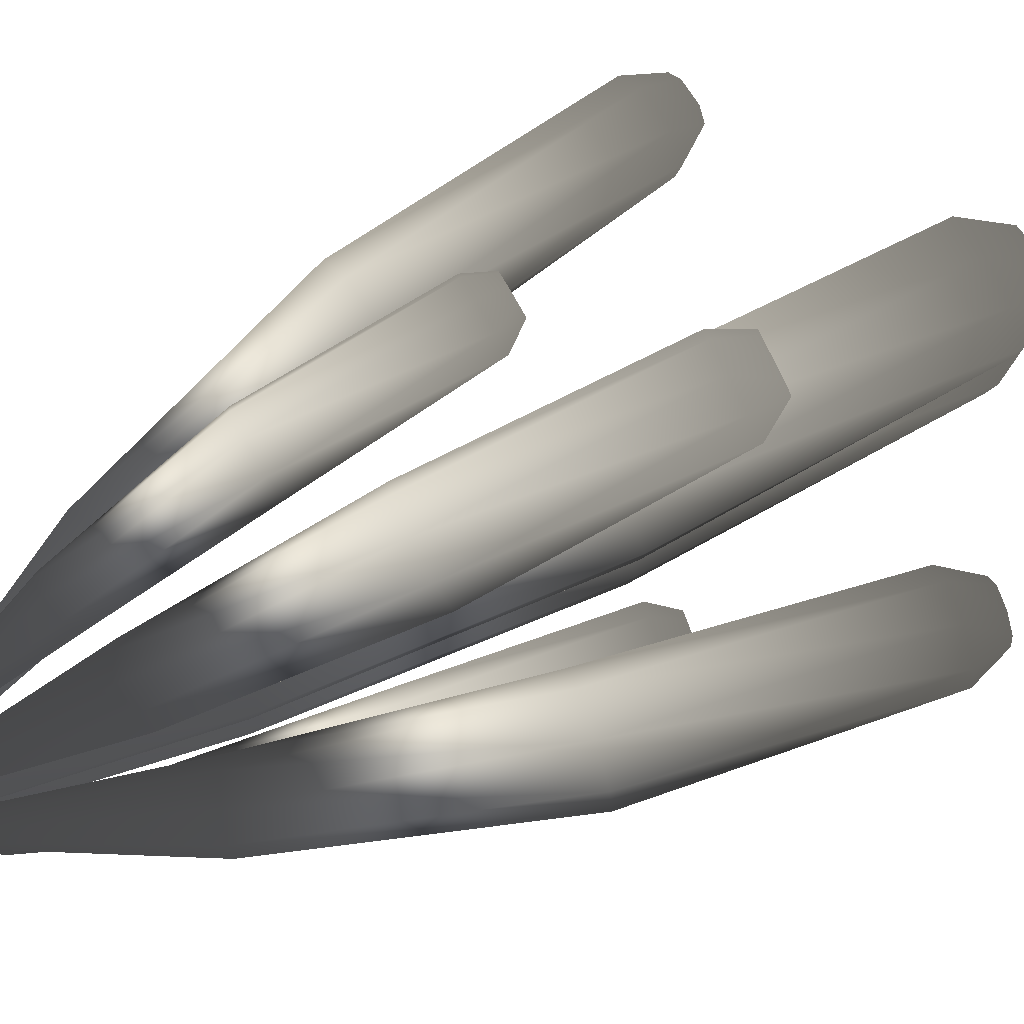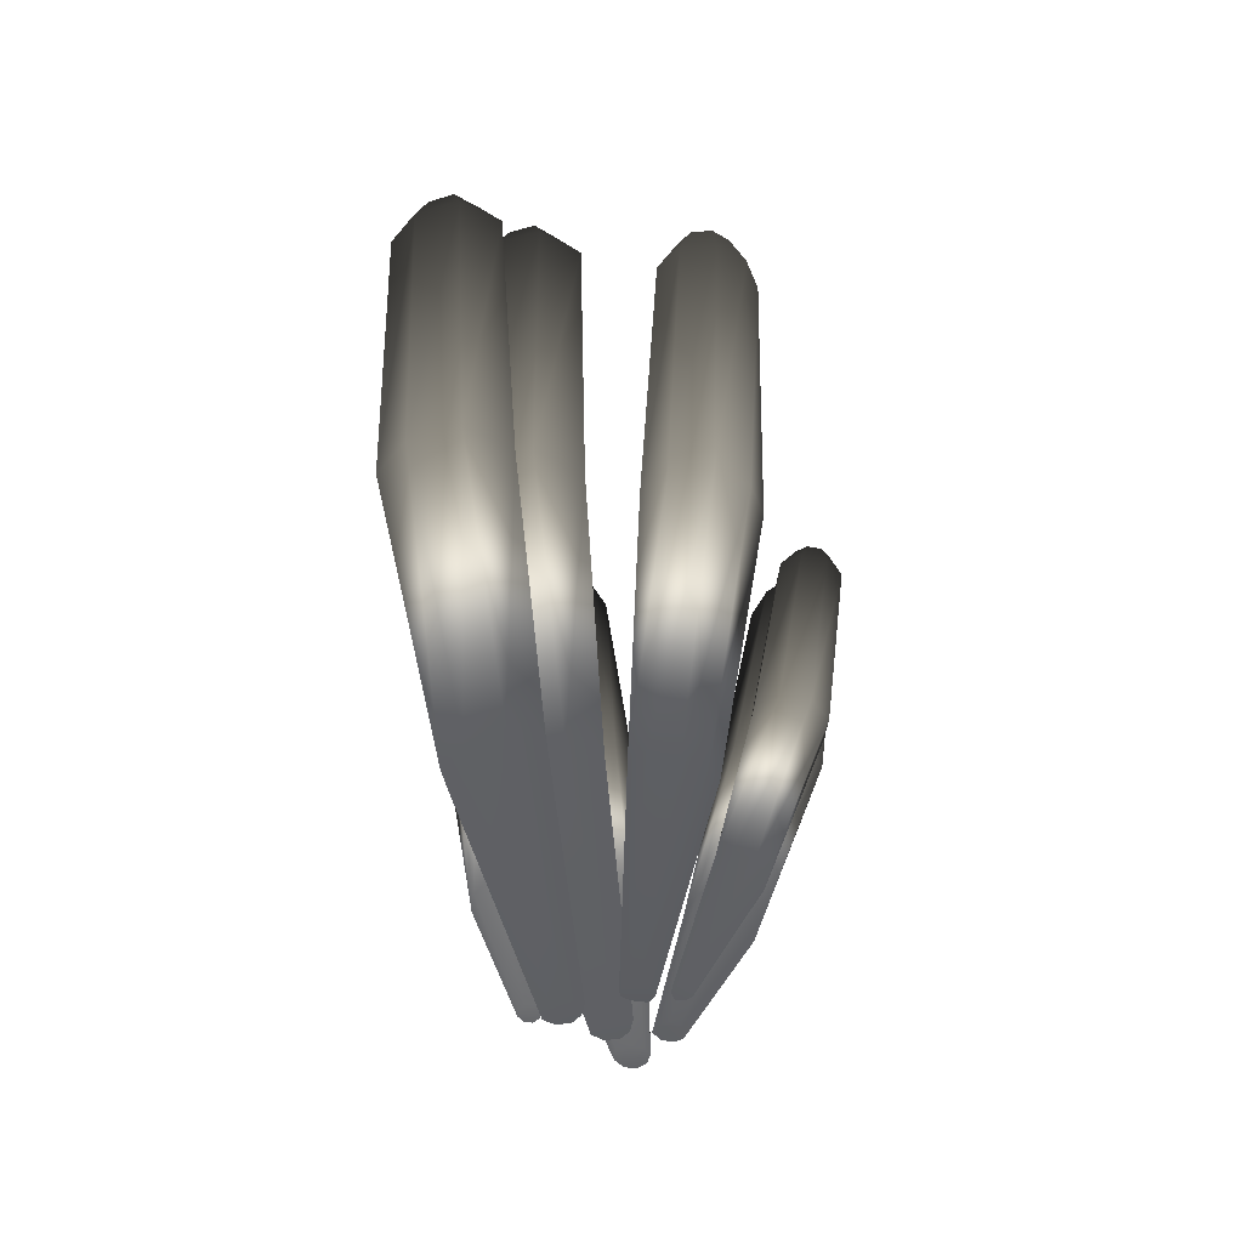
<metadata>
{"format":"obj","ext":"obj","renderer":"f3d","projection":"perspective","resolution":1024,"background":"white","views":[{"elev":76.7,"azim":-117.5,"up":"+Y"},{"elev":-43.3,"azim":60.8,"up":"+Z"}]}
</metadata>
<code>
g SeaStar_LOD0
v -0.01755 -0.1774 0.9351
v -0.0339 -0.1987 0.934
v 0.03983 -0.2184 0.9325
v -0.03039 -0.2253 0.9326
v -0.009078 -0.2416 0.9318
v 0.01755 -0.2381 0.932
v 0.06413 -0.1702 0.8879
v 0.03597 -0.1865 0.9342
v 0.06827 -0.2235 0.8851
v 0.0304 -0.2578 0.8833
v -0.01572 -0.2639 0.883
v -0.05264 -0.2356 0.8845
v -0.05872 -0.1896 0.8869
v -0.0304 -0.1527 0.8888
v 0.01572 -0.1466 0.8892
v 0.009078 -0.1739 0.9353
v 0.07228 -0.1468 0.53
v 0.07736 -0.2072 0.5268
v 0.0351 -0.2472 0.5247
v -0.01816 -0.2542 0.5244
v -0.06078 -0.2216 0.5261
v -0.0678 -0.1684 0.5289
v -0.0351 -0.1258 0.5311
v 0.01816 -0.1188 0.5314
v -0.01672 -0.04223 -0.05392
v -0.008155 -0.03108 -0.05334
v 0.01023 -0.06287 -0.055
v 0.005792 -0.02925 -0.05324
v 0.02297 -0.03534 -0.05356
v 0.02189 -0.05255 -0.05446
v -0.01226 -0.1676 0.1773
v -0.003717 -0.06471 -0.0551
v 0.02517 -0.1628 0.1787
v 0.0559 -0.1361 0.1867
v 0.05254 -0.09463 0.1991
v 0.01326 -0.07627 0.2046
v -0.02418 -0.08099 0.2032
v -0.04716 -0.1097 0.1946
v -0.04222 -0.1455 0.1839
v -0.01488 -0.05616 -0.05465
v -0.01816 -0.2542 0.5244
v 0.0351 -0.2472 0.5247
v 0.07736 -0.2072 0.5268
v 0.07228 -0.1468 0.53
v 0.01816 -0.1188 0.5314
v -0.0351 -0.1258 0.5311
v -0.0678 -0.1684 0.5289
v -0.06078 -0.2216 0.5261
f 41 31 42
f 31 33 42
f 42 33 43
f 33 34 43
f 43 34 44
f 34 35 44
f 44 35 45
f 35 36 45
f 45 36 46
f 36 37 46
f 46 37 47
f 37 38 47
f 47 38 48
f 36 28 37
f 28 26 37
f 37 26 38
f 35 29 36
f 36 29 28
f 29 27 28
f 28 27 26
f 27 25 26
f 26 25 38
f 25 39 38
f 38 39 48
f 48 39 41
f 39 31 41
f 27 29 30
f 29 35 30
f 35 34 30
f 30 34 27
f 34 33 27
f 27 33 32
f 33 31 32
f 32 31 40
f 31 39 40
f 39 25 40
f 25 27 40
f 40 27 32
f 7 8 9
f 22 13 23
f 13 14 23
f 23 14 24
f 14 15 24
f 24 15 17
f 17 15 7
f 15 16 7
f 7 16 8
f 16 3 8
f 8 3 9
f 14 1 15
f 15 1 16
f 16 1 3
f 1 2 3
f 2 4 3
f 4 5 3
f 3 5 6
f 9 3 10
f 3 6 10
f 10 6 11
f 6 5 11
f 11 5 12
f 5 4 12
f 12 4 13
f 4 2 13
f 13 2 14
f 2 1 14
f 17 7 18
f 7 9 18
f 18 9 19
f 9 10 19
f 19 10 20
f 10 11 20
f 20 11 21
f 11 12 21
f 21 12 22
f 12 13 22
g SeaStar_LOD1
v -0.01755 -0.07829 0.9405
v -0.0339 -0.0996 0.9405
v 0.03983 -0.1193 0.9401
v -0.03039 -0.1262 0.9405
v -0.009078 -0.1426 0.9405
v 0.01755 -0.1391 0.9405
v 0.06413 -0.07359 0.893
v 0.03597 -0.08739 0.9401
v 0.06827 -0.127 0.893
v 0.0304 -0.1613 0.893
v -0.01572 -0.1674 0.893
v -0.05264 -0.1391 0.893
v -0.05872 -0.09296 0.893
v -0.0304 -0.05604 0.893
v 0.01572 -0.04996 0.893
v 0.009078 -0.07478 0.9405
v 0.07228 -0.06888 0.5343
v 0.07736 -0.1294 0.5343
v 0.0351 -0.1695 0.5343
v -0.01816 -0.1765 0.5343
v -0.06078 -0.1438 0.5343
v -0.0678 -0.09052 0.5343
v -0.0351 -0.0479 0.5343
v 0.01816 -0.04088 0.5343
v -0.01672 0.004939 -0.05426
v -0.008155 0.0161 -0.05426
v 0.01023 -0.01573 -0.05426
v 0.005792 0.01794 -0.05426
v 0.02297 0.01183 -0.05426
v 0.02189 -0.0054 -0.05426
v -0.01226 -0.1081 0.1832
v -0.003717 -0.01757 -0.05426
v 0.02517 -0.1033 0.1843
v 0.0559 -0.07623 0.1909
v 0.05254 -0.03415 0.2012
v 0.01326 -0.01552 0.2057
v -0.02418 -0.02031 0.2046
v -0.04716 -0.04942 0.1975
v -0.04222 -0.08579 0.1886
v -0.01488 -0.009007 -0.05426
v -0.01816 -0.1765 0.5343
v 0.0351 -0.1695 0.5343
v 0.07736 -0.1294 0.5343
v 0.07228 -0.06888 0.5343
v 0.01816 -0.04088 0.5343
v -0.0351 -0.0479 0.5343
v -0.0678 -0.09052 0.5343
v -0.06078 -0.1438 0.5343
f 89 79 90
f 79 81 90
f 90 81 91
f 81 82 91
f 91 82 92
f 82 83 92
f 92 83 93
f 83 84 93
f 93 84 94
f 84 85 94
f 94 85 95
f 85 86 95
f 95 86 96
f 84 76 85
f 76 74 85
f 85 74 86
f 83 77 84
f 84 77 76
f 77 75 76
f 76 75 74
f 75 73 74
f 74 73 86
f 73 87 86
f 86 87 96
f 96 87 89
f 87 79 89
f 75 77 78
f 77 83 78
f 83 82 78
f 78 82 75
f 82 81 75
f 75 81 80
f 81 79 80
f 80 79 88
f 79 87 88
f 87 73 88
f 73 75 88
f 88 75 80
f 55 56 57
f 70 61 71
f 61 62 71
f 71 62 72
f 62 63 72
f 72 63 65
f 65 63 55
f 63 64 55
f 55 64 56
f 64 51 56
f 56 51 57
f 62 49 63
f 63 49 64
f 64 49 51
f 49 50 51
f 50 52 51
f 52 53 51
f 51 53 54
f 57 51 58
f 51 54 58
f 58 54 59
f 54 53 59
f 59 53 60
f 53 52 60
f 60 52 61
f 52 50 61
f 61 50 62
f 50 49 62
f 65 55 66
f 55 57 66
f 66 57 67
f 57 58 67
f 67 58 68
f 58 59 68
f 68 59 69
f 59 60 69
f 69 60 70
f 60 61 70
g SeaStar_LOD2
v -0.01755 -0.07829 0.9405
v -0.0339 -0.0996 0.9405
v 0.03983 -0.1193 0.9401
v -0.03039 -0.1262 0.9405
v -0.009078 -0.1426 0.9405
v 0.01755 -0.1391 0.9405
v 0.06413 -0.07359 0.893
v 0.03597 -0.08739 0.9401
v 0.06827 -0.127 0.893
v 0.0304 -0.1613 0.893
v -0.01572 -0.1674 0.893
v -0.05264 -0.1391 0.893
v -0.05872 -0.09296 0.893
v -0.0304 -0.05604 0.893
v 0.01572 -0.04996 0.893
v 0.009078 -0.07478 0.9405
v 0.07228 -0.06888 0.5343
v 0.07736 -0.1294 0.5343
v 0.0351 -0.1695 0.5343
v -0.01816 -0.1765 0.5343
v -0.06078 -0.1438 0.5343
v -0.0678 -0.09052 0.5343
v -0.0351 -0.0479 0.5343
v 0.01816 -0.04088 0.5343
v -0.01672 0.004939 -0.05426
v -0.008155 0.0161 -0.05426
v 0.01023 -0.01573 -0.05426
v 0.005792 0.01794 -0.05426
v 0.02297 0.01183 -0.05426
v 0.02189 -0.0054 -0.05426
v -0.01226 -0.1081 0.1832
v -0.003717 -0.01757 -0.05426
v 0.02517 -0.1033 0.1843
v 0.0559 -0.07623 0.1909
v 0.05254 -0.03415 0.2012
v 0.01326 -0.01552 0.2057
v -0.02418 -0.02031 0.2046
v -0.04716 -0.04942 0.1975
v -0.04222 -0.08579 0.1886
v -0.01488 -0.009007 -0.05426
v -0.01816 -0.1765 0.5343
v 0.0351 -0.1695 0.5343
v 0.07736 -0.1294 0.5343
v 0.07228 -0.06888 0.5343
v 0.01816 -0.04088 0.5343
v -0.0351 -0.0479 0.5343
v -0.0678 -0.09052 0.5343
v -0.06078 -0.1438 0.5343
f 137 127 138
f 127 129 138
f 138 129 139
f 129 130 139
f 139 130 140
f 130 131 140
f 140 131 141
f 131 132 141
f 141 132 142
f 132 133 142
f 142 133 143
f 133 134 143
f 143 134 144
f 132 124 133
f 124 122 133
f 133 122 134
f 131 125 132
f 132 125 124
f 125 123 124
f 124 123 122
f 123 121 122
f 122 121 134
f 121 135 134
f 134 135 144
f 144 135 137
f 135 127 137
f 123 125 126
f 125 131 126
f 131 130 126
f 126 130 123
f 130 129 123
f 123 129 128
f 129 127 128
f 128 127 136
f 127 135 136
f 135 121 136
f 121 123 136
f 136 123 128
f 103 104 105
f 118 109 119
f 109 110 119
f 119 110 120
f 110 111 120
f 120 111 113
f 113 111 103
f 111 112 103
f 103 112 104
f 112 99 104
f 104 99 105
f 110 97 111
f 111 97 112
f 112 97 99
f 97 98 99
f 98 100 99
f 100 101 99
f 99 101 102
f 105 99 106
f 99 102 106
f 106 102 107
f 102 101 107
f 107 101 108
f 101 100 108
f 108 100 109
f 100 98 109
f 109 98 110
f 98 97 110
f 113 103 114
f 103 105 114
f 114 105 115
f 105 106 115
f 115 106 116
f 106 107 116
f 116 107 117
f 107 108 117
f 117 108 118
f 108 109 118
g 2
v 0.2167 -0.03973 0.7355
v 0.2336 -0.05272 0.7326
v 0.2492 0.006315 0.7321
v 0.2547 -0.04981 0.7298
v 0.2677 -0.03271 0.7285
v 0.2649 -0.01143 0.7297
v 0.2077 0.02687 0.7006
v 0.2239 0.003105 0.7356
v 0.25 0.03039 0.6948
v 0.2772 0.0002439 0.6899
v 0.282 -0.03661 0.6879
v 0.2596 -0.06623 0.6901
v 0.2231 -0.07127 0.695
v 0.1938 -0.04878 0.6999
v 0.189 -0.01192 0.7019
v 0.214 -0.01846 0.7366
v 0.1641 0.04328 0.4174
v 0.212 0.04758 0.4108
v 0.2437 0.01395 0.4052
v 0.2493 -0.0286 0.4029
v 0.2234 -0.06281 0.4053
v 0.1812 -0.06863 0.4111
v 0.1474 -0.04265 0.4167
v 0.1419 -9.795e-05 0.419
v 0.04005 -0.01188 -0.04287
v 0.0312 -0.005083 -0.04139
v 0.05642 0.00974 -0.04442
v 0.02975 0.006061 -0.0408
v 0.03458 0.01982 -0.041
v 0.04824 0.01903 -0.04295
v 0.156 -0.01445 0.1326
v 0.05788 -0.001403 -0.04501
v 0.1524 0.01543 0.1352
v 0.1317 0.03971 0.1443
v 0.09945 0.03658 0.157
v 0.0852 0.004971 0.1615
v 0.08887 -0.02491 0.159
v 0.1111 -0.04297 0.1495
v 0.139 -0.03864 0.1386
v 0.0511 -0.01036 -0.04437
v 0.2493 -0.0286 0.4029
v 0.2437 0.01395 0.4052
v 0.212 0.04758 0.4108
v 0.1641 0.04328 0.4174
v 0.1419 -9.795e-05 0.419
v 0.1474 -0.04265 0.4167
v 0.1812 -0.06863 0.4111
v 0.2234 -0.06281 0.4053
f 185 175 186
f 175 177 186
f 186 177 187
f 177 178 187
f 187 178 188
f 178 179 188
f 188 179 189
f 179 180 189
f 189 180 190
f 180 181 190
f 190 181 191
f 181 182 191
f 191 182 192
f 180 172 181
f 172 170 181
f 181 170 182
f 179 173 180
f 180 173 172
f 173 171 172
f 172 171 170
f 171 169 170
f 170 169 182
f 169 183 182
f 182 183 192
f 192 183 185
f 183 175 185
f 171 173 174
f 173 179 174
f 179 178 174
f 174 178 171
f 178 177 171
f 171 177 176
f 177 175 176
f 176 175 184
f 175 183 184
f 183 169 184
f 169 171 184
f 184 171 176
f 151 152 153
f 166 157 167
f 157 158 167
f 167 158 168
f 158 159 168
f 168 159 161
f 161 159 151
f 159 160 151
f 151 160 152
f 160 147 152
f 152 147 153
f 158 145 159
f 159 145 160
f 160 145 147
f 145 146 147
f 146 148 147
f 148 149 147
f 147 149 150
f 153 147 154
f 147 150 154
f 154 150 155
f 150 149 155
f 155 149 156
f 149 148 156
f 156 148 157
f 148 146 157
f 157 146 158
f 146 145 158
f 161 151 162
f 151 153 162
f 162 153 163
f 153 154 163
f 163 154 164
f 154 155 164
f 164 155 165
f 155 156 165
f 165 156 166
f 156 157 166
g 3
v 0.1069 0.1538 0.5055
v 0.1206 0.1593 0.504
v 0.09089 0.1889 0.5011
v 0.1262 0.1728 0.5018
v 0.1205 0.1864 0.5002
v 0.1069 0.1921 0.5001
v 0.06541 0.1705 0.4789
v 0.08395 0.1728 0.5038
v 0.0781 0.1967 0.4745
v 0.1055 0.2024 0.4723
v 0.1292 0.1925 0.4724
v 0.1389 0.1691 0.4752
v 0.1292 0.1457 0.479
v 0.1056 0.1362 0.4816
v 0.08195 0.1461 0.4815
v 0.09329 0.1595 0.5054
v 0.04992 0.1431 0.2841
v 0.06412 0.173 0.2791
v 0.09522 0.1801 0.2765
v 0.1225 0.1687 0.2766
v 0.1338 0.1416 0.2799
v 0.1225 0.1147 0.2842
v 0.09523 0.1037 0.2872
v 0.06797 0.1151 0.2871
v 0.05503 0.03892 -0.02888
v 0.0479 0.03604 -0.0281
v 0.04789 0.05606 -0.03092
v 0.04076 0.03902 -0.02814
v 0.03426 0.04663 -0.02887
v 0.03951 0.05443 -0.03024
v 0.0908 0.1114 0.09108
v 0.05503 0.05308 -0.03087
v 0.07171 0.1196 0.0916
v 0.04984 0.1158 0.09695
v 0.04018 0.09591 0.106
v 0.05388 0.07667 0.1105
v 0.07297 0.06851 0.11
v 0.09169 0.0753 0.1041
v 0.09907 0.09306 0.09625
v 0.05799 0.04598 -0.03003
v 0.1225 0.1687 0.2766
v 0.09522 0.1801 0.2765
v 0.06412 0.173 0.2791
v 0.04992 0.1431 0.2841
v 0.06797 0.1151 0.2871
v 0.09523 0.1037 0.2872
v 0.1225 0.1147 0.2842
v 0.1338 0.1416 0.2799
f 233 223 234
f 223 225 234
f 234 225 235
f 225 226 235
f 235 226 236
f 226 227 236
f 236 227 237
f 227 228 237
f 237 228 238
f 228 229 238
f 238 229 239
f 229 230 239
f 239 230 240
f 228 220 229
f 220 218 229
f 229 218 230
f 227 221 228
f 228 221 220
f 221 219 220
f 220 219 218
f 219 217 218
f 218 217 230
f 217 231 230
f 230 231 240
f 240 231 233
f 231 223 233
f 219 221 222
f 221 227 222
f 227 226 222
f 222 226 219
f 226 225 219
f 219 225 224
f 225 223 224
f 224 223 232
f 223 231 232
f 231 217 232
f 217 219 232
f 232 219 224
f 199 200 201
f 214 205 215
f 205 206 215
f 215 206 216
f 206 207 216
f 216 207 209
f 209 207 199
f 207 208 199
f 199 208 200
f 208 195 200
f 200 195 201
f 206 193 207
f 207 193 208
f 208 193 195
f 193 194 195
f 194 196 195
f 196 197 195
f 195 197 198
f 201 195 202
f 195 198 202
f 202 198 203
f 198 197 203
f 203 197 204
f 197 196 204
f 204 196 205
f 196 194 205
f 205 194 206
f 194 193 206
f 209 199 210
f 199 201 210
f 210 201 211
f 201 202 211
f 211 202 212
f 202 203 212
f 212 203 213
f 203 204 213
f 213 204 214
f 204 205 214
g 4
v -0.1553 -0.01922 0.5268
v -0.1693 -0.02528 0.5255
v -0.1388 -0.05532 0.5332
v -0.1751 -0.03942 0.5264
v -0.1693 -0.05336 0.529
v -0.1553 -0.05893 0.5316
v -0.1103 -0.04259 0.5084
v -0.1317 -0.03845 0.5322
v -0.1233 -0.07013 0.51
v -0.1515 -0.07674 0.5068
v -0.1758 -0.06708 0.5022
v -0.1858 -0.04294 0.4978
v -0.1758 -0.01845 0.4962
v -0.1515 -0.007955 0.4983
v -0.1273 -0.01761 0.503
v -0.1413 -0.02479 0.5294
v -0.0765 -0.06717 0.3082
v -0.09109 -0.0985 0.31
v -0.1231 -0.1067 0.3065
v -0.1511 -0.09558 0.3012
v -0.1627 -0.0677 0.2961
v -0.1511 -0.03942 0.2943
v -0.1231 -0.02731 0.2967
v -0.09505 -0.03845 0.3021
v -0.05247 -0.0467 -0.03222
v -0.04514 -0.04353 -0.03157
v -0.04514 -0.06432 -0.02902
v -0.0378 -0.04645 -0.03017
v -0.03113 -0.05418 -0.02828
v -0.03652 -0.06241 -0.02803
v -0.101 -0.08753 0.1036
v -0.05247 -0.0614 -0.03041
v -0.08148 -0.09535 0.108
v -0.05933 -0.08993 0.1143
v -0.04991 -0.06748 0.1188
v -0.06422 -0.04717 0.117
v -0.08378 -0.03934 0.1125
v -0.1027 -0.04792 0.1068
v -0.1098 -0.06788 0.1031
v -0.05551 -0.0541 -0.03174
v -0.1511 -0.09558 0.3012
v -0.1231 -0.1067 0.3065
v -0.09109 -0.0985 0.31
v -0.0765 -0.06717 0.3082
v -0.09505 -0.03845 0.3021
v -0.1231 -0.02731 0.2967
v -0.1511 -0.03942 0.2943
v -0.1627 -0.0677 0.2961
f 281 271 282
f 271 273 282
f 282 273 283
f 273 274 283
f 283 274 284
f 274 275 284
f 284 275 285
f 275 276 285
f 285 276 286
f 276 277 286
f 286 277 287
f 277 278 287
f 287 278 288
f 276 268 277
f 268 266 277
f 277 266 278
f 275 269 276
f 276 269 268
f 269 267 268
f 268 267 266
f 267 265 266
f 266 265 278
f 265 279 278
f 278 279 288
f 288 279 281
f 279 271 281
f 267 269 270
f 269 275 270
f 275 274 270
f 270 274 267
f 274 273 267
f 267 273 272
f 273 271 272
f 272 271 280
f 271 279 280
f 279 265 280
f 265 267 280
f 280 267 272
f 247 248 249
f 262 253 263
f 253 254 263
f 263 254 264
f 254 255 264
f 264 255 257
f 257 255 247
f 255 256 247
f 247 256 248
f 256 243 248
f 248 243 249
f 254 241 255
f 255 241 256
f 256 241 243
f 241 242 243
f 242 244 243
f 244 245 243
f 243 245 246
f 249 243 250
f 243 246 250
f 250 246 251
f 246 245 251
f 251 245 252
f 245 244 252
f 252 244 253
f 244 242 253
f 253 242 254
f 242 241 254
f 257 247 258
f 247 249 258
f 258 249 259
f 249 250 259
f 259 250 260
f 250 251 260
f 260 251 261
f 251 252 261
f 261 252 262
f 252 253 262
g 5
v -0.2339 0.08462 0.7316
v -0.2453 0.1027 0.7296
v -0.2797 0.05271 0.7231
v -0.2659 0.1074 0.726
v -0.2838 0.09584 0.7228
v -0.2883 0.07486 0.722
v -0.2458 0.02192 0.6909
v -0.255 0.04687 0.7275
v -0.2864 0.03341 0.6837
v -0.3017 0.07128 0.681
v -0.2937 0.1076 0.6824
v -0.2628 0.1276 0.6879
v -0.227 0.1196 0.6942
v -0.2074 0.08819 0.6977
v -0.2153 0.05185 0.6963
v -0.2385 0.06364 0.7308
v -0.1947 0.01451 0.4085
v -0.2409 0.02725 0.4004
v -0.2591 0.06998 0.3972
v -0.25 0.1119 0.3988
v -0.2143 0.135 0.4051
v -0.173 0.1257 0.4124
v -0.1502 0.0895 0.4164
v -0.1594 0.04754 0.4148
v -0.0343 0.06122 -0.04131
v -0.02835 0.05173 -0.04026
v -0.05687 0.04661 -0.04528
v -0.03074 0.04074 -0.04068
v -0.03989 0.02949 -0.04229
v -0.05236 0.03502 -0.04449
v -0.1522 0.0888 0.1308
v -0.05447 0.0576 -0.04486
v -0.1589 0.05935 0.1305
v -0.148 0.02883 0.1378
v -0.1174 0.01984 0.1516
v -0.09364 0.04428 0.1594
v -0.08694 0.07373 0.1597
v -0.1013 0.09897 0.1514
v -0.1283 0.1052 0.1394
v -0.04512 0.06365 -0.04321
v -0.25 0.1119 0.3988
v -0.2591 0.06998 0.3972
v -0.2409 0.02725 0.4004
v -0.1947 0.01451 0.4085
v -0.1594 0.04754 0.4148
v -0.1502 0.0895 0.4164
v -0.173 0.1257 0.4124
v -0.2143 0.135 0.4051
f 329 319 330
f 319 321 330
f 330 321 331
f 321 322 331
f 331 322 332
f 322 323 332
f 332 323 333
f 323 324 333
f 333 324 334
f 324 325 334
f 334 325 335
f 325 326 335
f 335 326 336
f 324 316 325
f 316 314 325
f 325 314 326
f 323 317 324
f 324 317 316
f 317 315 316
f 316 315 314
f 315 313 314
f 314 313 326
f 313 327 326
f 326 327 336
f 336 327 329
f 327 319 329
f 315 317 318
f 317 323 318
f 323 322 318
f 318 322 315
f 322 321 315
f 315 321 320
f 321 319 320
f 320 319 328
f 319 327 328
f 327 313 328
f 313 315 328
f 328 315 320
f 295 296 297
f 310 301 311
f 301 302 311
f 311 302 312
f 302 303 312
f 312 303 305
f 305 303 295
f 303 304 295
f 295 304 296
f 304 291 296
f 296 291 297
f 302 289 303
f 303 289 304
f 304 289 291
f 289 290 291
f 290 292 291
f 292 293 291
f 291 293 294
f 297 291 298
f 291 294 298
f 298 294 299
f 294 293 299
f 299 293 300
f 293 292 300
f 300 292 301
f 292 290 301
f 301 290 302
f 290 289 302
f 305 295 306
f 295 297 306
f 306 297 307
f 297 298 307
f 307 298 308
f 298 299 308
f 308 299 309
f 299 300 309
f 309 300 310
f 300 301 310
g 6
v -0.03017 0.2502 0.635
v -0.02452 0.2678 0.6318
v -0.0777 0.2628 0.6305
v -0.0332 0.2841 0.6283
v -0.05112 0.2896 0.6266
v -0.06779 0.2809 0.6277
v -0.08158 0.2212 0.6049
v -0.06752 0.2432 0.6347
v -0.09707 0.2546 0.5978
v -0.0804 0.2858 0.5924
v -0.05153 0.3008 0.5905
v -0.02049 0.2914 0.5934
v -0.005457 0.2631 0.5994
v -0.01524 0.2326 0.605
v -0.04411 0.2176 0.6069
v -0.04684 0.2415 0.6361
v -0.07705 0.1684 0.3594
v -0.09487 0.2061 0.3514
v -0.07668 0.2421 0.3451
v -0.04334 0.2593 0.3429
v -0.0075 0.2485 0.3463
v 0.009859 0.2159 0.3533
v -0.001437 0.1806 0.3597
v -0.03477 0.1633 0.3619
v 0.0135 0.06358 -0.03698
v 0.01054 0.05434 -0.03529
v -0.009163 0.07044 -0.03913
v 0.00181 0.04982 -0.03473
v -0.01095 0.04963 -0.03514
v -0.01436 0.06099 -0.03747
v -0.02228 0.167 0.111
v -0.0004348 0.07496 -0.03969
v -0.04577 0.1551 0.1134
v -0.05965 0.1312 0.1222
v -0.04763 0.1063 0.1348
v -0.01745 0.1043 0.1395
v 0.006035 0.1162 0.1372
v 0.01435 0.1395 0.1279
v 0.002623 0.1605 0.1171
v 0.008951 0.07212 -0.03881
v -0.04334 0.2593 0.3429
v -0.07668 0.2421 0.3451
v -0.09487 0.2061 0.3514
v -0.07705 0.1684 0.3594
v -0.03477 0.1633 0.3619
v -0.001437 0.1806 0.3597
v 0.009859 0.2159 0.3533
v -0.0075 0.2485 0.3463
f 377 367 378
f 367 369 378
f 378 369 379
f 369 370 379
f 379 370 380
f 370 371 380
f 380 371 381
f 371 372 381
f 381 372 382
f 372 373 382
f 382 373 383
f 373 374 383
f 383 374 384
f 372 364 373
f 364 362 373
f 373 362 374
f 371 365 372
f 372 365 364
f 365 363 364
f 364 363 362
f 363 361 362
f 362 361 374
f 361 375 374
f 374 375 384
f 384 375 377
f 375 367 377
f 363 365 366
f 365 371 366
f 371 370 366
f 366 370 363
f 370 369 363
f 363 369 368
f 369 367 368
f 368 367 376
f 367 375 376
f 375 361 376
f 361 363 376
f 376 363 368
f 343 344 345
f 358 349 359
f 349 350 359
f 359 350 360
f 350 351 360
f 360 351 353
f 353 351 343
f 351 352 343
f 343 352 344
f 352 339 344
f 344 339 345
f 350 337 351
f 351 337 352
f 352 337 339
f 337 338 339
f 338 340 339
f 340 341 339
f 339 341 342
f 345 339 346
f 339 342 346
f 346 342 347
f 342 341 347
f 347 341 348
f 341 340 348
f 348 340 349
f 340 338 349
f 349 338 350
f 338 337 350
f 353 343 354
f 343 345 354
f 354 345 355
f 345 346 355
f 355 346 356
f 346 347 356
f 356 347 357
f 347 348 357
f 357 348 358
f 348 349 358

</code>
